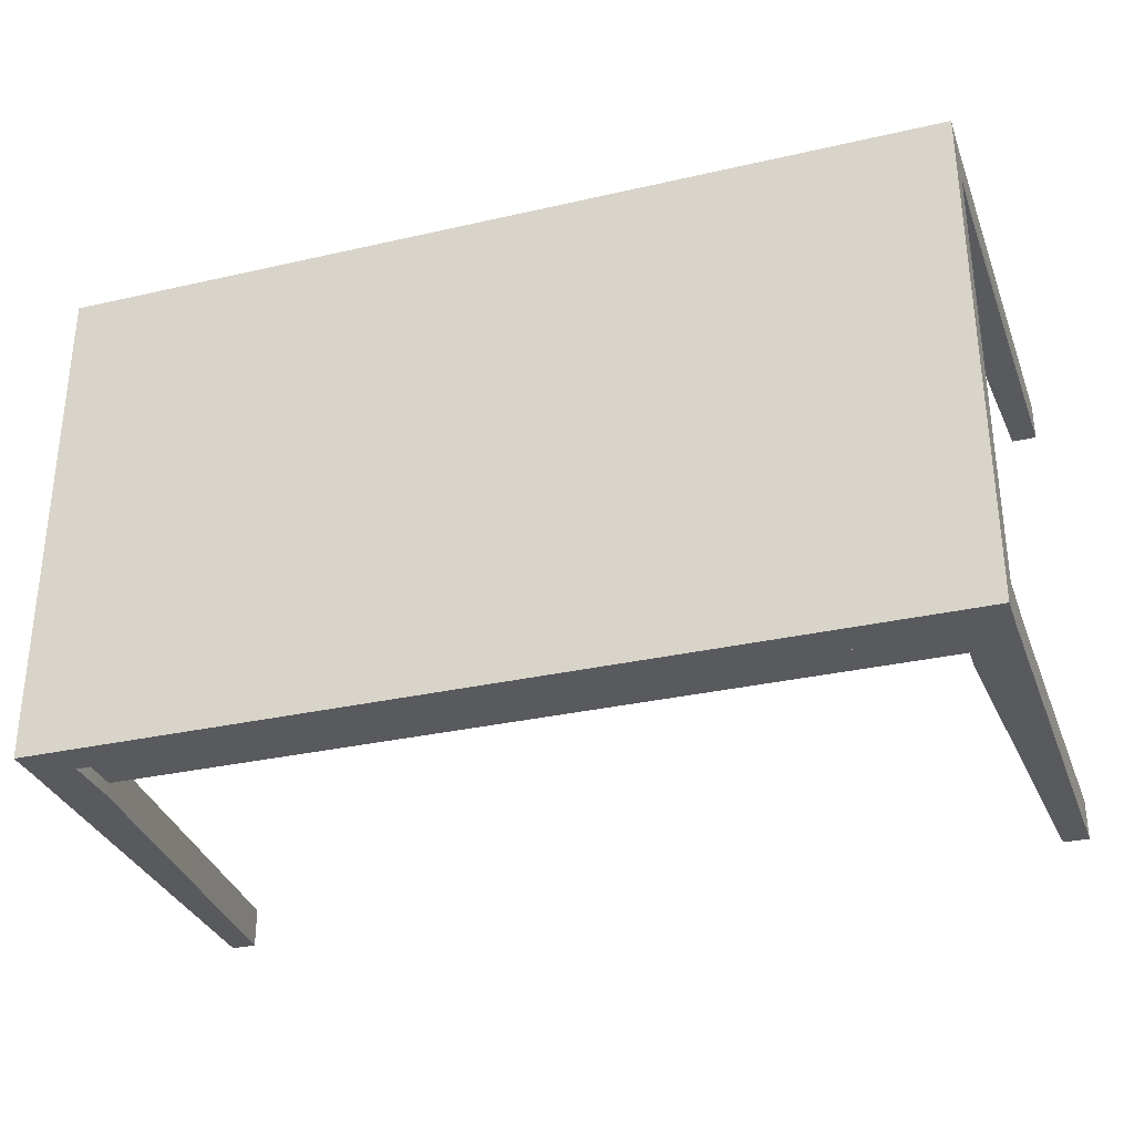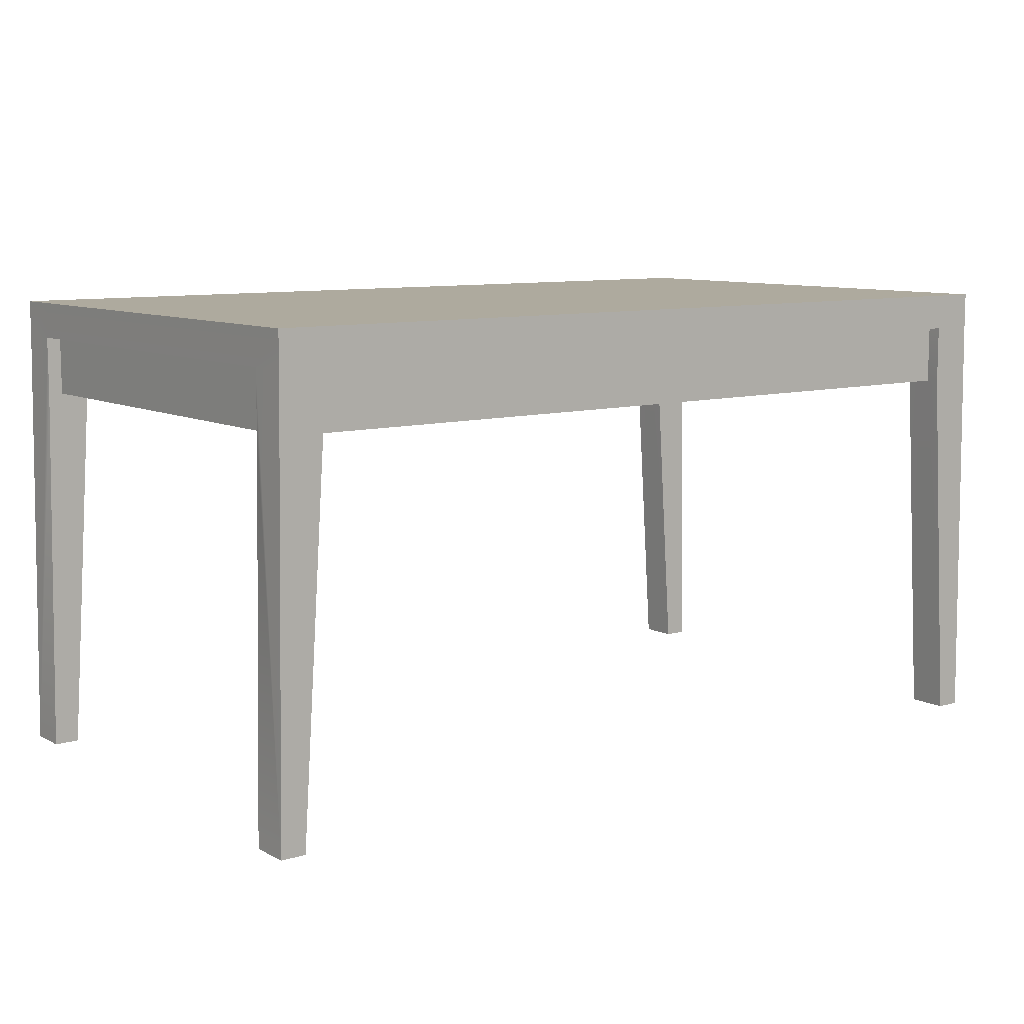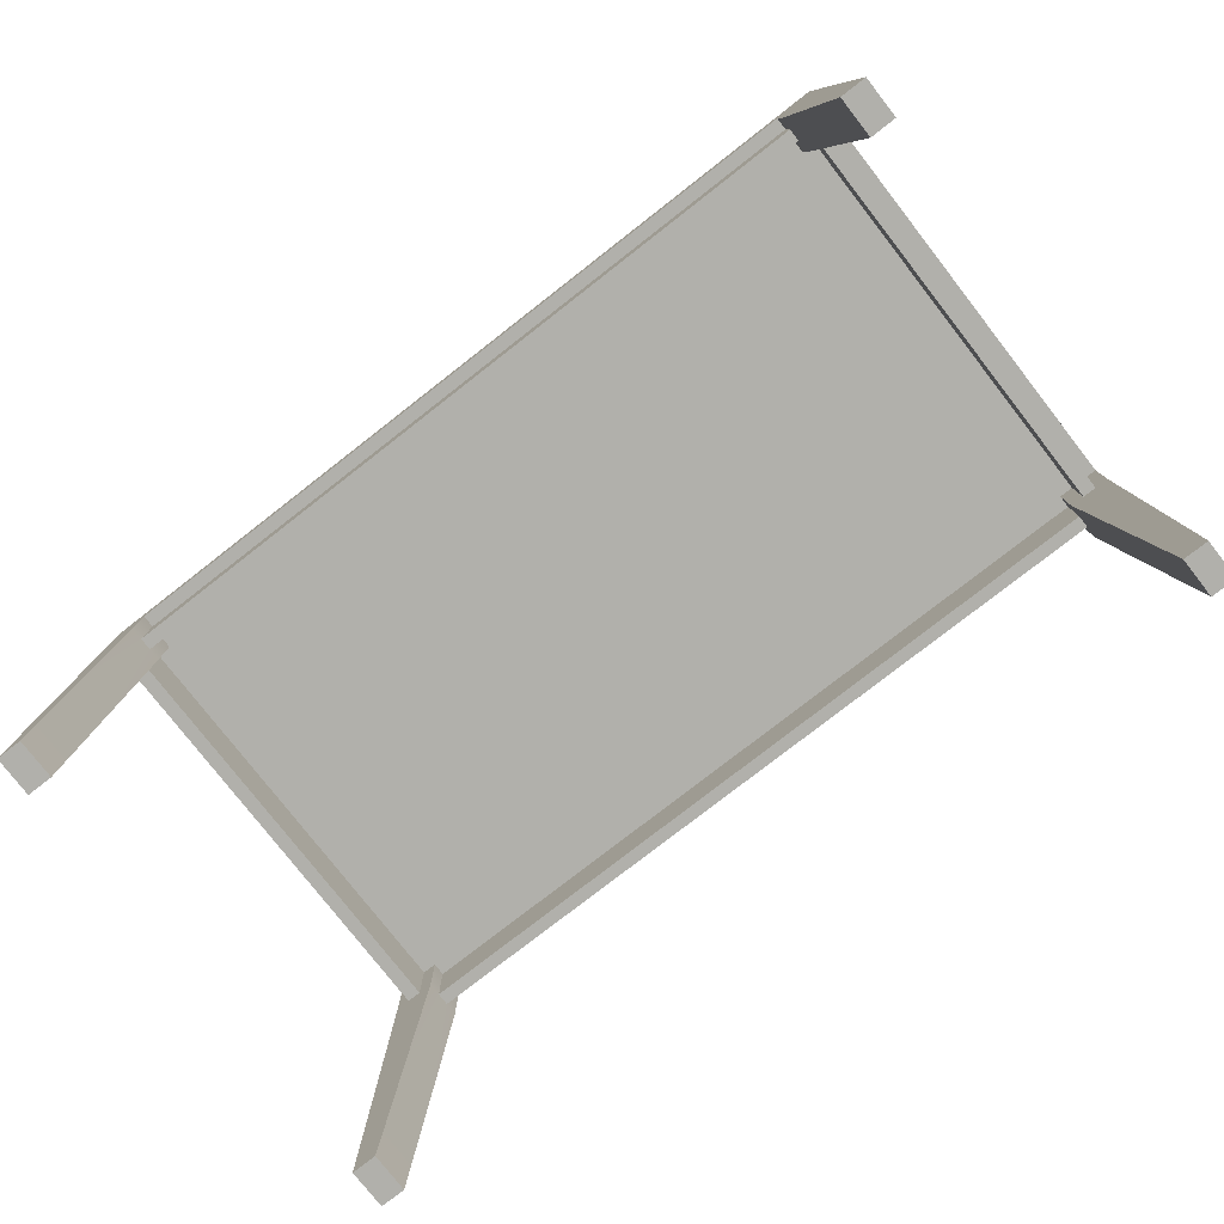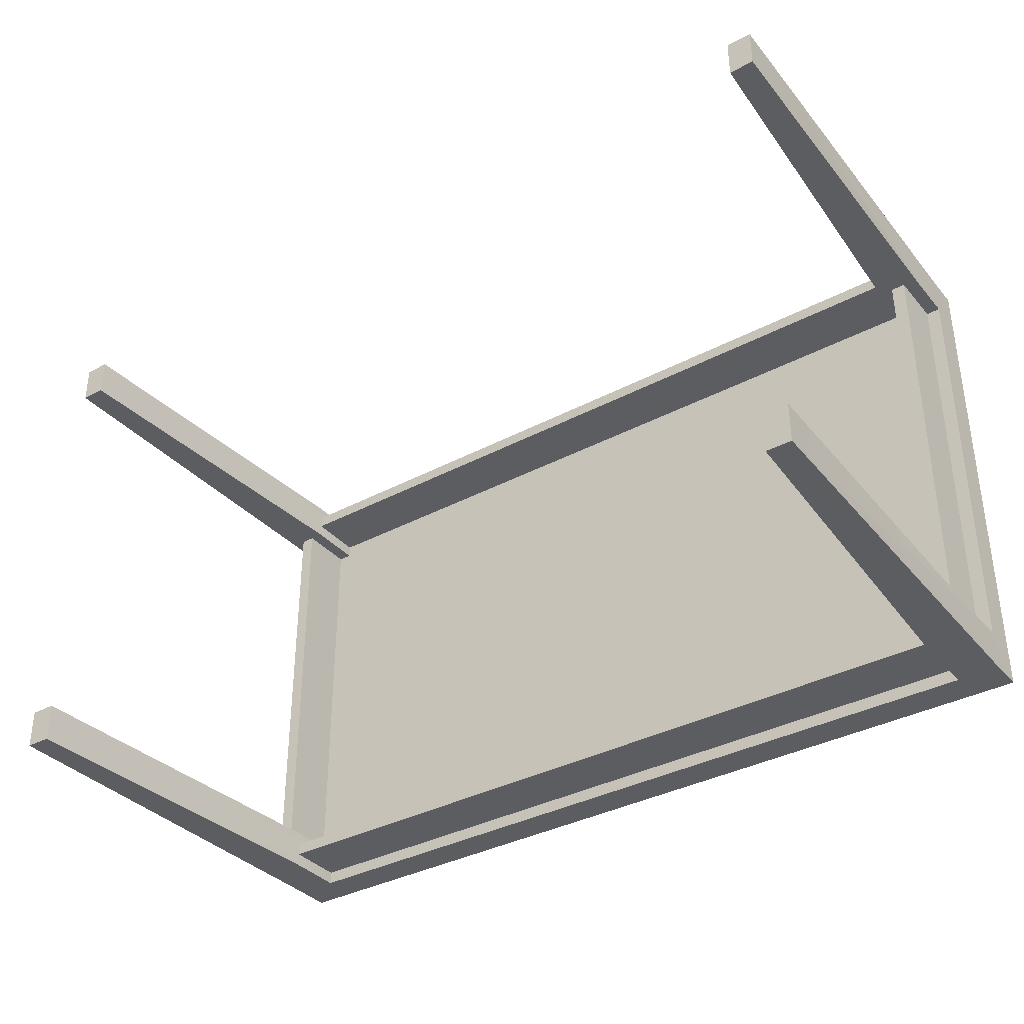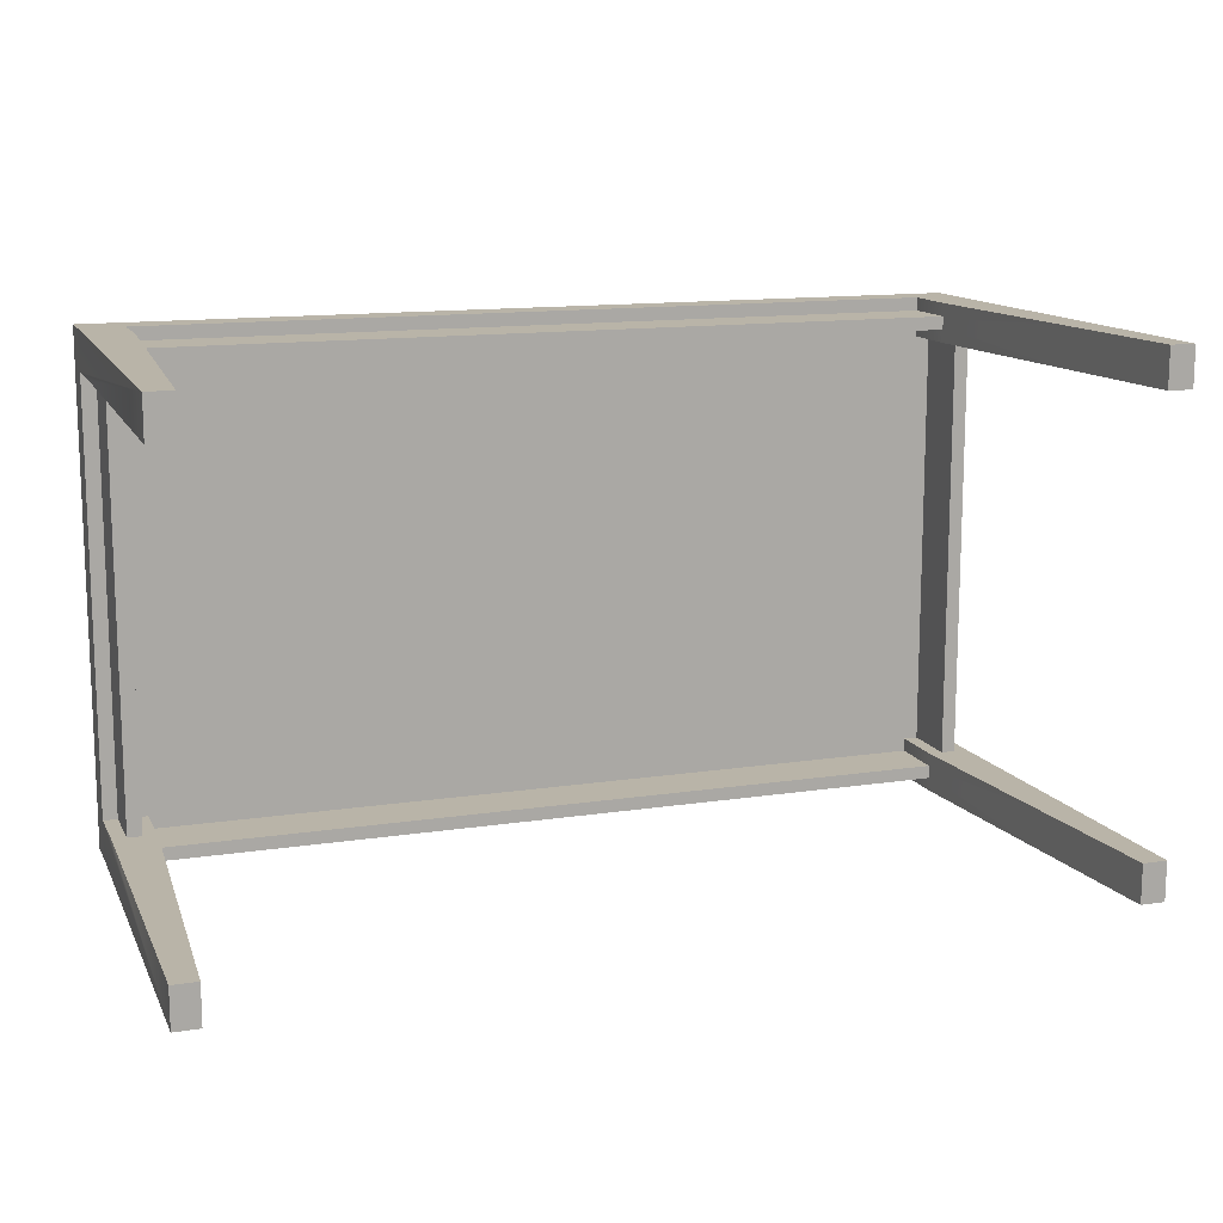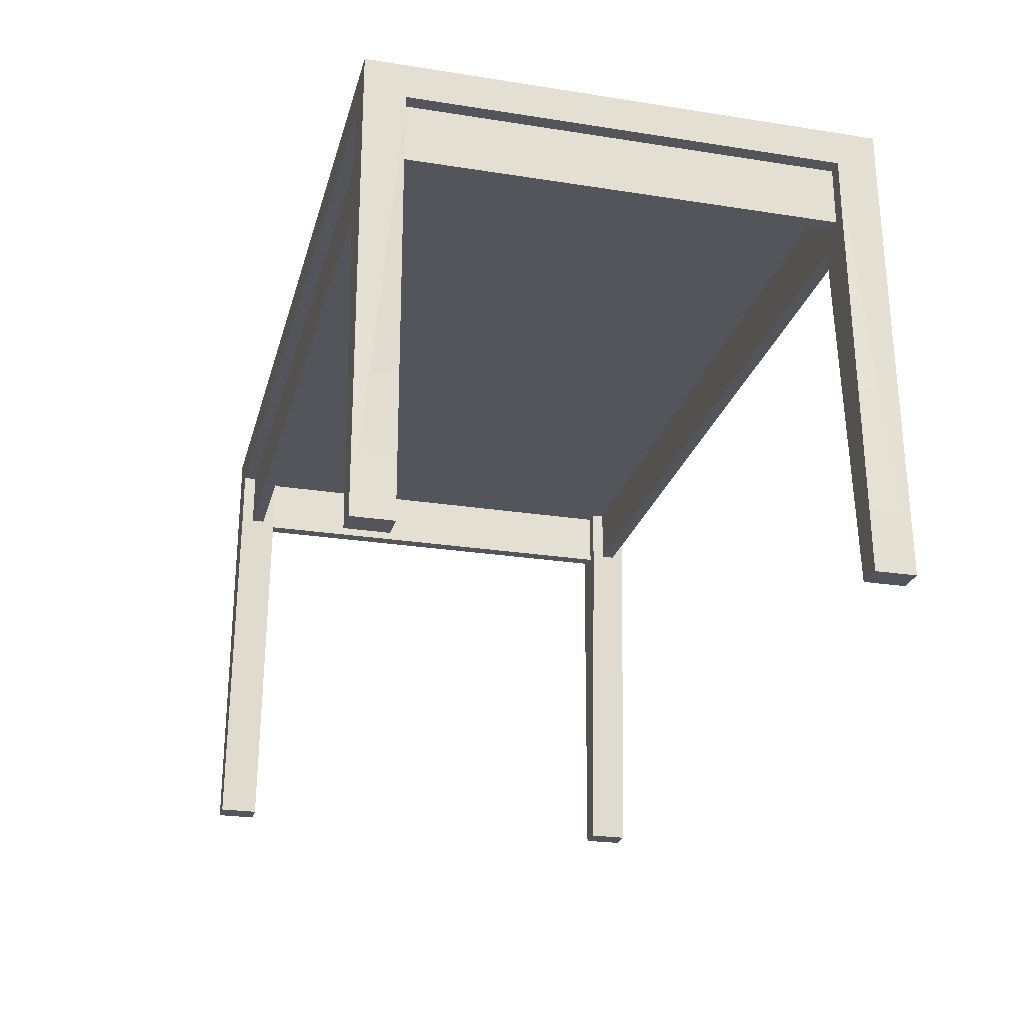
<metadata>
{"format":"obj","ext":"obj","renderer":"f3d","projection":"perspective","resolution":1024,"background":"white","views":[{"elev":-31.5,"azim":-162.0,"up":"+Z"},{"elev":9.3,"azim":142.7,"up":"+Y"},{"elev":-78.4,"azim":37.9,"up":"+Y"},{"elev":-36.0,"azim":35.0,"up":"+Z"},{"elev":13.2,"azim":-19.3,"up":"+Z"},{"elev":-24.9,"azim":-104.3,"up":"+Y"}]}
</metadata>
<code>
g default
v -7 6.882 4.025
v -6.319 6.882 4.025
v -7 7.451 4.025
v -6.319 7.451 4.025
v -7 7.451 3.396
v -6.319 7.451 3.396
v -7 7.451 -3.396
v -6.319 7.451 -3.396
v -7 7.451 -4.025
v -6.319 7.451 -4.025
v -7 6.882 -4.025
v -6.319 6.882 -4.025
v -7 6.882 -3.396
v -6.319 6.882 -3.396
v -7 6.882 3.396
v -6.319 6.882 3.396
v -7.116 -0.006925 -4.025
v -6.718 -0.006925 -4.025
v -6.718 -0.006925 -3.396
v -7.116 -0.006925 -3.396
v -7.116 -0.006925 3.396
v -6.718 -0.006925 3.396
v -6.718 -0.006925 4.025
v -7.116 -0.006925 4.025
v -6.319 5.946 4.025
v -6.319 5.946 3.396
v -7 5.946 3.396
v -7 5.946 -3.396
v -6.319 5.946 -3.396
v -6.319 5.946 -4.025
v -6.319 5.946 -3.606
v -6.319 5.946 -3.815
v -6.773 5.946 -3.396
v -6.546 5.946 -3.396
v -6.546 5.946 3.396
v -6.773 5.946 3.396
v -6.319 5.946 3.815
v -6.319 5.946 3.606
v -6.319 6.882 3.606
v -6.319 6.882 3.815
v -6.319 6.882 -3.815
v -6.319 6.882 -3.606
v -6.773 6.882 3.396
v -6.546 6.882 3.396
v -6.773 6.882 -3.396
v -6.546 6.882 -3.396
v 7.049 6.882 4.025
v 6.368 6.882 4.025
v 6.368 7.451 4.025
v 7.049 7.451 4.025
v 6.368 7.451 3.396
v 7.049 7.451 3.396
v 6.368 7.451 -3.396
v 7.049 7.451 -3.396
v 6.368 7.451 -4.025
v 7.049 7.451 -4.025
v 6.368 6.882 -4.025
v 7.049 6.882 -4.025
v 7.165 -0.006925 -4.025
v 6.767 -0.006925 -4.025
v 6.767 -0.006925 -3.396
v 7.165 -0.006925 -3.396
v 6.368 6.882 -3.396
v 6.368 6.882 -3.606
v 6.368 6.882 -3.815
v 7.049 6.882 -3.396
v 6.822 6.882 -3.396
v 6.595 6.882 -3.396
v 6.368 6.882 3.396
v 6.595 6.882 3.396
v 6.822 6.882 3.396
v 7.049 6.882 3.396
v 7.165 -0.006925 3.396
v 6.767 -0.006925 3.396
v 6.767 -0.006925 4.025
v 7.165 -0.006925 4.025
v 6.368 6.882 3.815
v 6.368 6.882 3.606
v 6.368 5.946 -4.025
v 6.368 5.946 -3.815
v 6.595 5.946 -3.396
v 6.368 5.946 -3.396
v 7.049 5.946 -3.396
v 6.822 5.946 3.396
v 7.049 5.946 3.396
v 6.368 5.946 3.606
v 6.368 5.946 3.396
v 6.368 5.946 4.025
v 6.368 5.946 3.815
v 6.595 5.946 3.396
v 6.822 5.946 -3.396
v 6.368 5.946 -3.606
g Ex6_Combined:pCube2 group1
f 1 2 3
f 3 2 4
f 4 2 49
f 49 2 48
f 3 4 5
f 5 4 6
f 6 4 51
f 51 4 49
f 5 6 7
f 7 6 8
f 8 6 53
f 53 6 51
f 7 8 9
f 9 8 10
f 10 8 55
f 55 8 53
f 9 10 11
f 11 10 12
f 12 10 57
f 57 10 55
f 17 18 20
f 20 18 19
f 16 14 69
f 69 14 63
f 21 22 24
f 24 22 23
f 11 13 9
f 9 13 7
f 13 15 7
f 7 15 5
f 15 1 5
f 5 1 3
f 17 11 18
f 12 30 11
f 11 30 18
f 12 41 30
f 30 41 32
f 14 46 29
f 29 46 34
f 11 17 13
f 13 17 28
f 17 20 28
f 15 43 27
f 27 43 36
f 16 39 26
f 26 39 38
f 2 1 25
f 1 24 25
f 24 23 25
f 1 15 24
f 15 27 24
f 27 21 24
f 26 38 22
f 25 23 37
f 23 22 37
f 38 37 22
f 26 22 35
f 35 22 36
f 22 21 36
f 27 36 21
f 29 34 19
f 34 33 19
f 20 19 28
f 33 28 19
f 30 32 18
f 29 19 31
f 18 32 19
f 32 31 19
f 37 40 25
f 25 40 2
f 35 44 26
f 26 44 16
f 33 45 28
f 28 45 13
f 31 42 29
f 29 42 14
f 34 46 35
f 35 46 44
f 46 45 44
f 44 45 43
f 45 33 43
f 43 33 36
f 33 34 36
f 36 34 35
f 47 50 48
f 48 50 49
f 50 52 49
f 49 52 51
f 52 54 51
f 51 54 53
f 54 56 53
f 53 56 55
f 56 58 55
f 55 58 57
f 59 62 60
f 60 62 61
f 73 76 74
f 74 76 75
f 58 56 66
f 66 56 54
f 66 54 72
f 72 54 52
f 72 52 47
f 47 52 50
f 59 60 58
f 57 58 79
f 58 60 79
f 57 79 65
f 65 79 80
f 63 82 68
f 68 82 81
f 62 59 83
f 58 66 59
f 66 83 59
f 72 85 71
f 71 85 84
f 69 87 78
f 78 87 86
f 48 88 47
f 47 88 76
f 88 75 76
f 47 76 72
f 72 76 85
f 76 73 85
f 87 74 86
f 74 75 86
f 88 89 75
f 75 89 86
f 73 74 85
f 85 74 84
f 87 90 74
f 74 90 84
f 82 61 81
f 62 83 61
f 83 91 61
f 61 91 81
f 79 60 80
f 60 61 80
f 82 92 61
f 61 92 80
f 89 88 77
f 77 88 48
f 90 87 70
f 70 87 69
f 91 83 67
f 67 83 66
f 92 82 64
f 64 82 63
f 81 90 68
f 68 90 70
f 68 70 67
f 67 70 71
f 67 71 91
f 91 71 84
f 91 84 81
f 81 84 90
f 38 39 86
f 86 39 78
f 39 40 78
f 78 40 77
f 40 37 77
f 77 37 89
f 37 38 89
f 89 38 86
f 32 41 80
f 80 41 65
f 41 42 65
f 65 42 64
f 42 31 64
f 64 31 92
f 31 32 92
f 92 32 80
f 14 42 63
f 63 42 64
f 41 12 65
f 65 12 57
f 39 16 78
f 78 16 69
f 2 40 48
f 48 40 77
f 13 45 15
f 15 45 43
f 16 44 14
f 14 44 46
f 67 66 71
f 71 66 72
f 63 68 69
f 69 68 70

</code>
